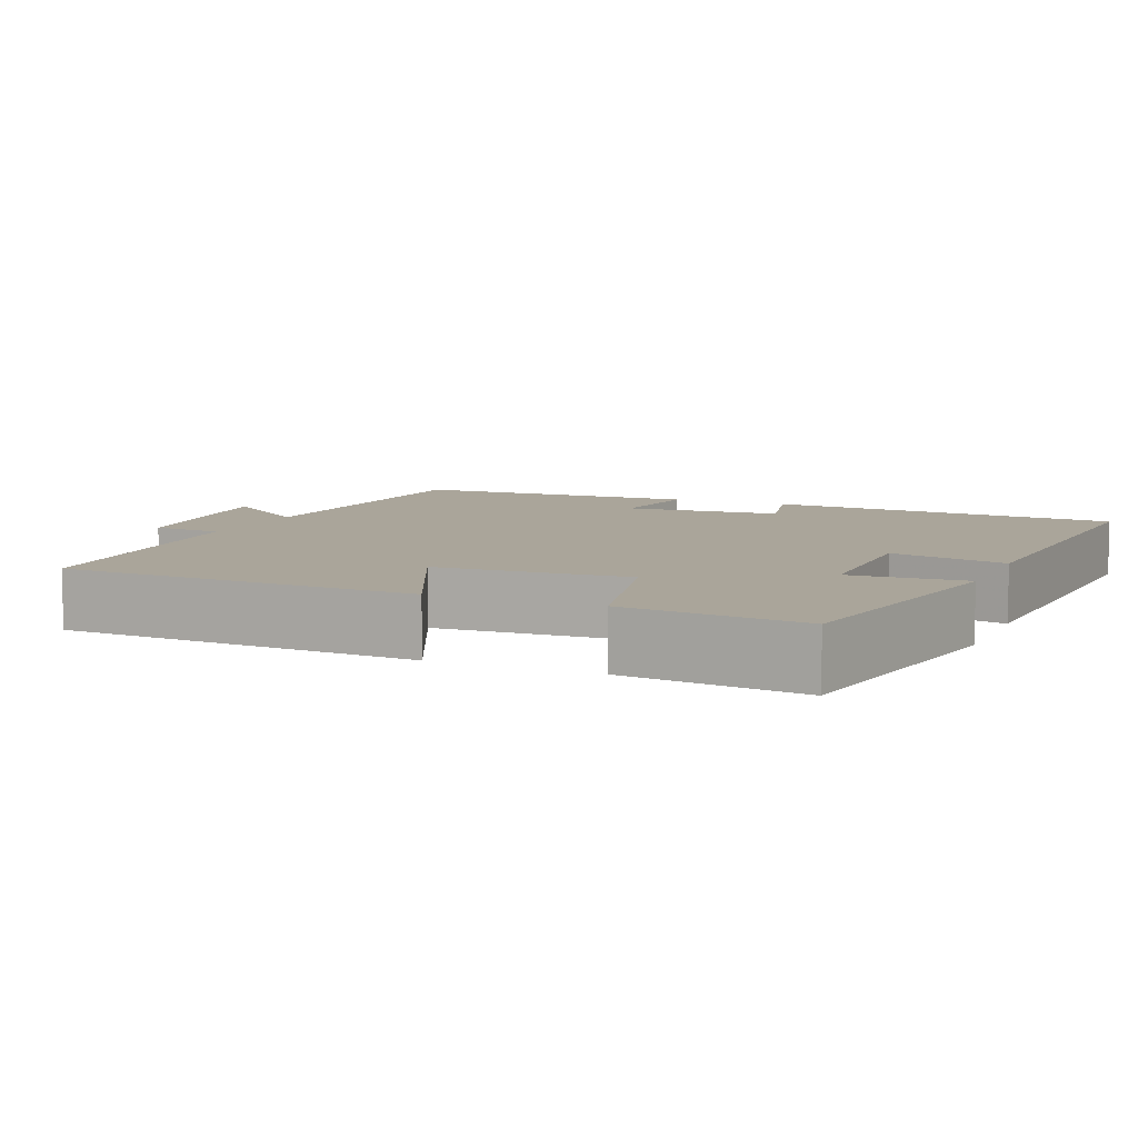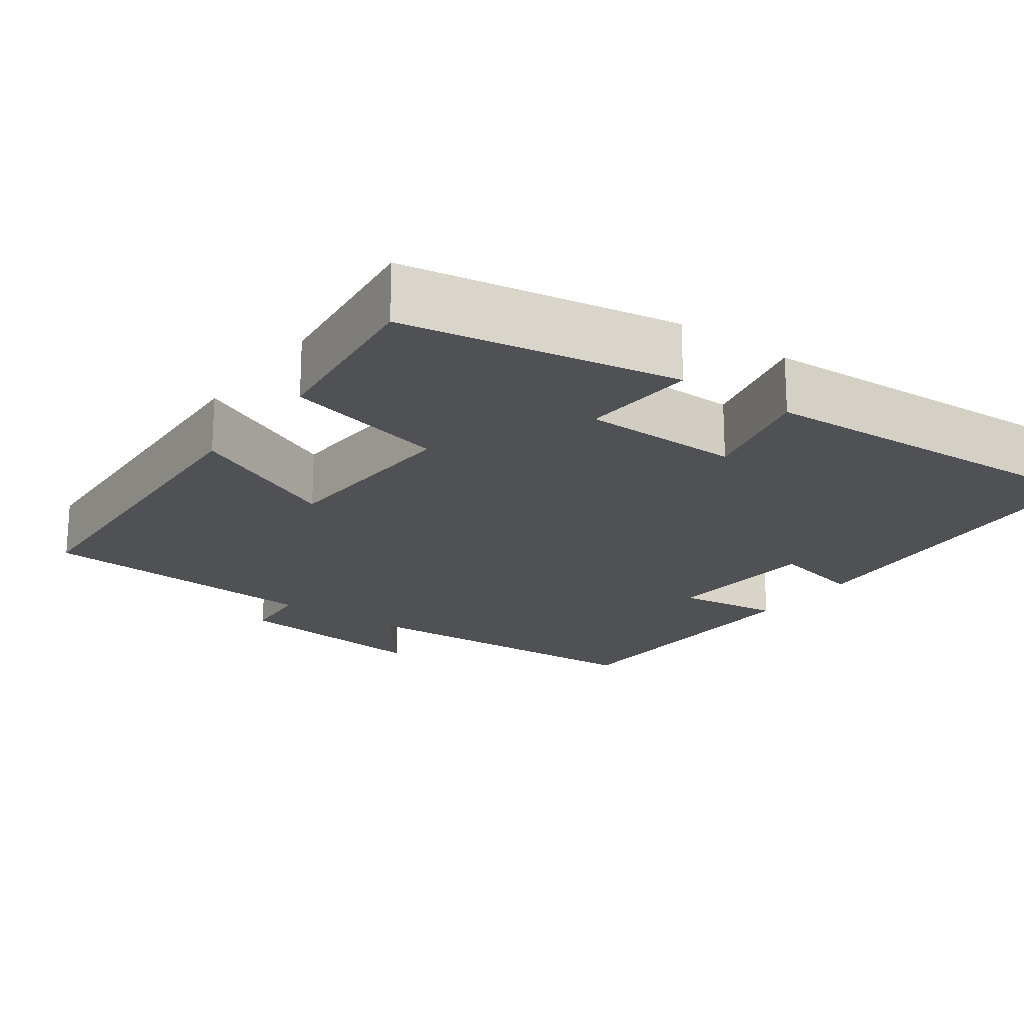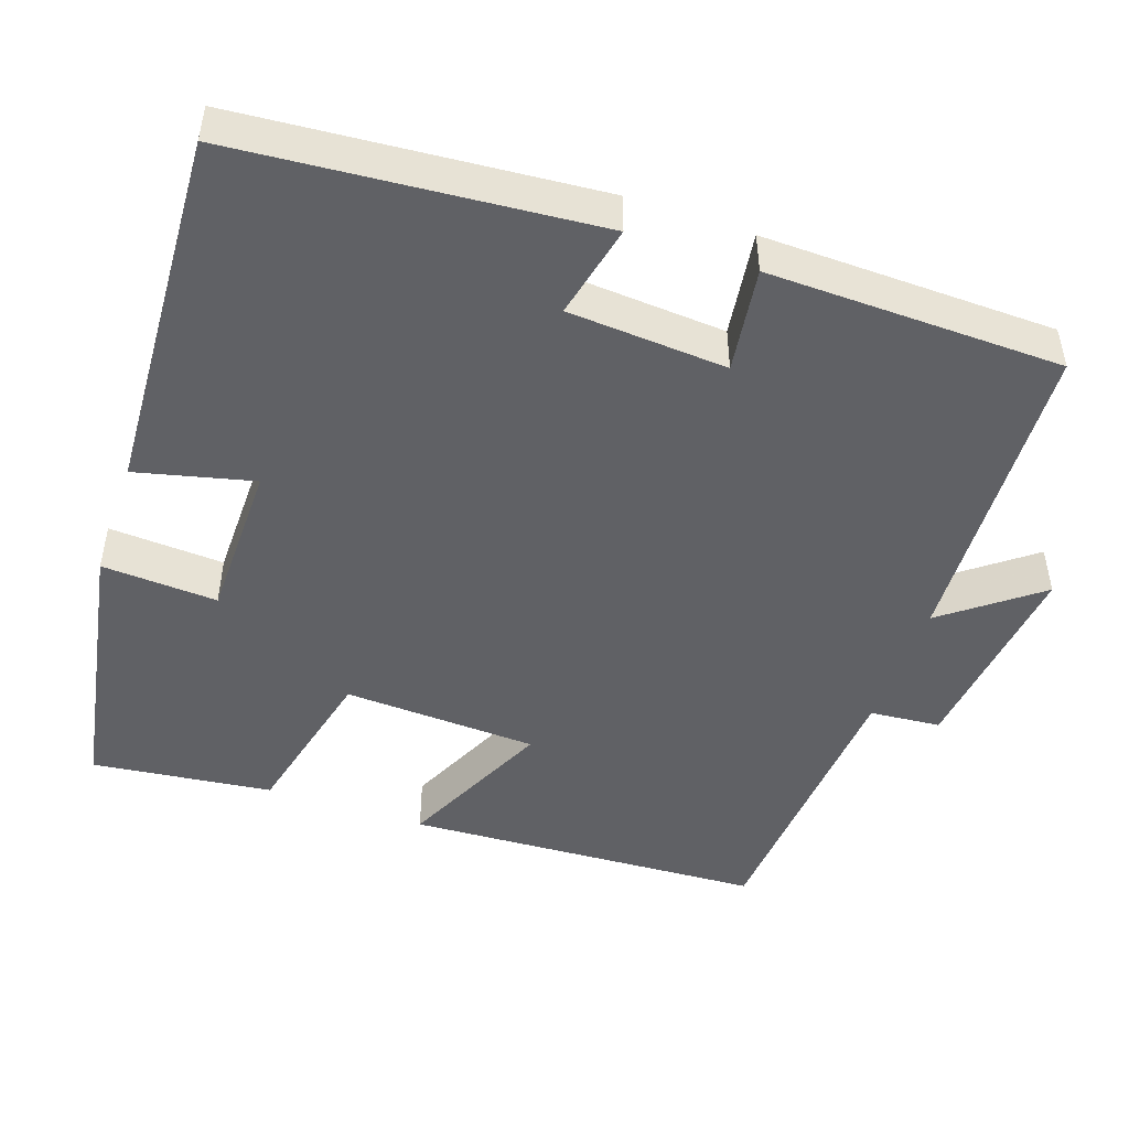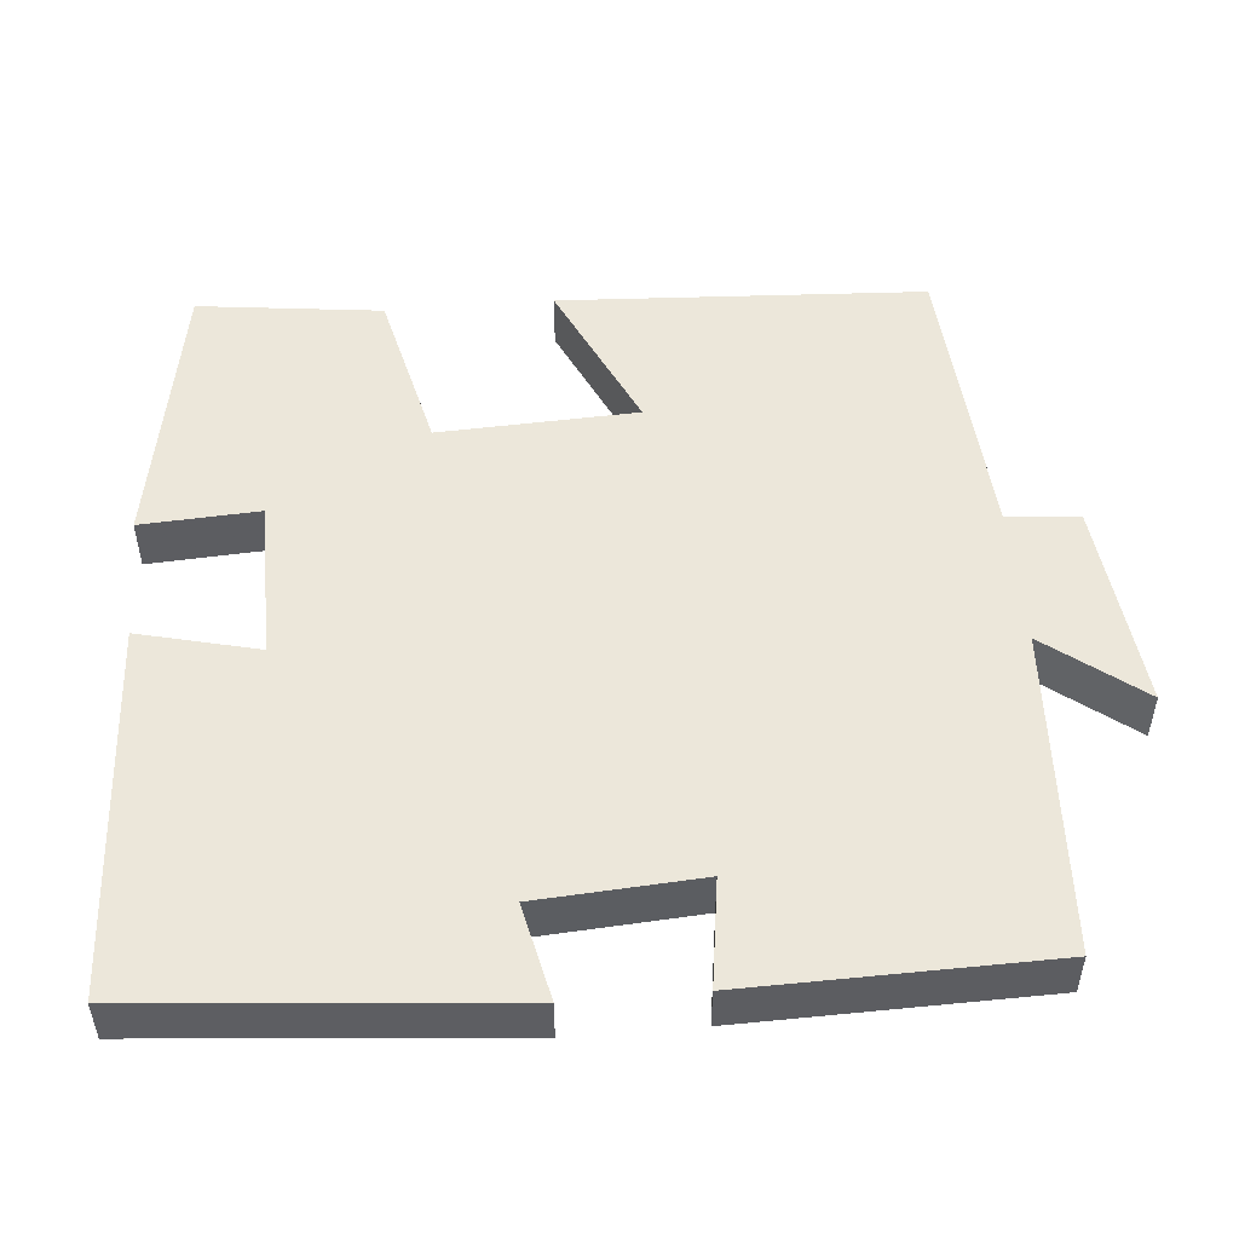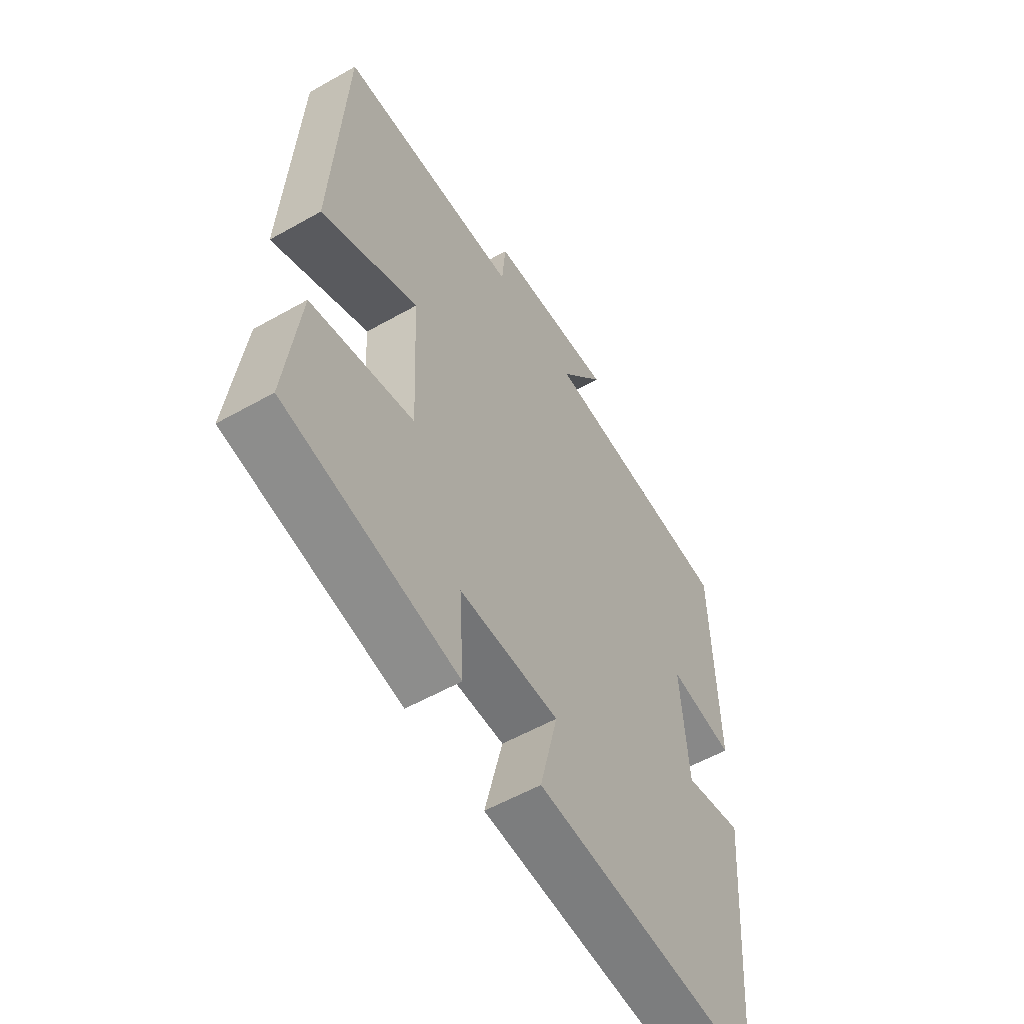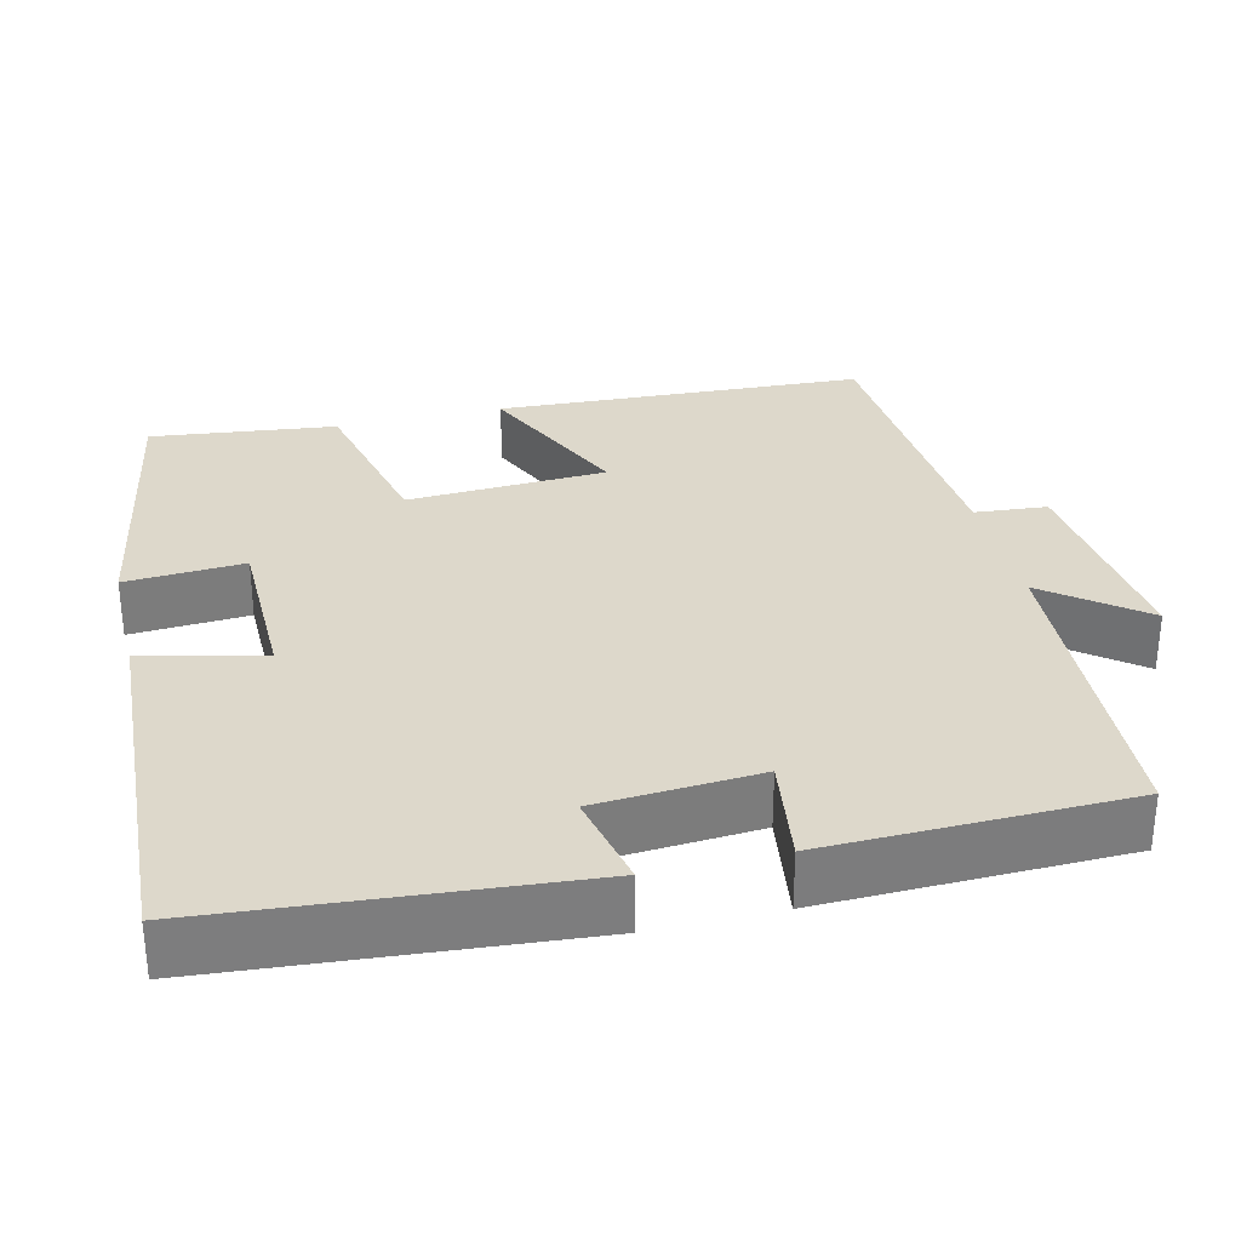
<metadata>
{"format":"obj","ext":"obj","renderer":"f3d","projection":"perspective","resolution":1024,"background":"white","views":[{"elev":7.6,"azim":113.1,"up":"+Y"},{"elev":-19.9,"azim":143.9,"up":"+Y"},{"elev":-47.7,"azim":-109.1,"up":"+Y"},{"elev":51.0,"azim":-94.9,"up":"+Y"},{"elev":-56.5,"azim":120.6,"up":"+Z"},{"elev":31.3,"azim":-103.6,"up":"+Y"}]}
</metadata>
<code>
v -0.461 0.07 -0.526
v -0.5 0.07 -0.062
v -0.378 0.07 -0.089
v -0.364 0.07 0.117
v -0.5 0.07 0.098
v -0.492 0.07 0.479
v -0.08 0.07 0.5
v -0.174 0.07 0.622
v 0.092 0.07 0.592
v 0.1 0.07 0.5
v 0.476 0.07 0.473
v 0.5 0.07 0.008
v 0.301 0.07 0.1
v 0.289 0.07 -0.152
v 0.5 0.07 -0.202
v 0.528 0.07 -0.436
v 0.173 0.07 -0.5
v 0.182 0.07 -0.35
v -0.024 0.07 -0.348
v 0.013 0.07 -0.5
v -0.461 0 -0.526
v -0.5 0 -0.062
v -0.378 0 -0.089
v -0.364 0 0.117
v -0.5 0 0.098
v -0.492 0 0.479
v -0.08 0 0.5
v -0.174 0 0.622
v 0.092 0 0.592
v 0.1 0 0.5
v 0.476 0 0.473
v 0.5 0 0.008
v 0.301 0 0.1
v 0.289 0 -0.152
v 0.5 0 -0.202
v 0.528 0 -0.436
v 0.173 0 -0.5
v 0.182 0 -0.35
v -0.024 0 -0.348
v 0.013 0 -0.5
f 1 2 3
f 20 1 3
f 19 20 3
f 18 19 3 4
f 16 17 18
f 15 16 18
f 14 15 18
f 13 14 18 4
f 10 11 12 13
f 10 13 4
f 7 8 9 10
f 6 7 10
f 5 6 10
f 4 5 10
f 23 22 21
f 23 21 40
f 23 40 39
f 24 23 39 38
f 38 37 36
f 38 36 35
f 38 35 34
f 24 38 34 33
f 33 32 31 30
f 24 33 30
f 30 29 28 27
f 30 27 26
f 30 26 25
f 30 25 24
f 1 21 22 2
f 2 22 23 3
f 3 23 24 4
f 4 24 25 5
f 5 25 26 6
f 6 26 27 7
f 7 27 28 8
f 8 28 29 9
f 9 29 30 10
f 10 30 31 11
f 11 31 32 12
f 12 32 33 13
f 13 33 34 14
f 14 34 35 15
f 15 35 36 16
f 16 36 37 17
f 17 37 38 18
f 18 38 39 19
f 19 39 40 20
f 20 40 21 1

</code>
